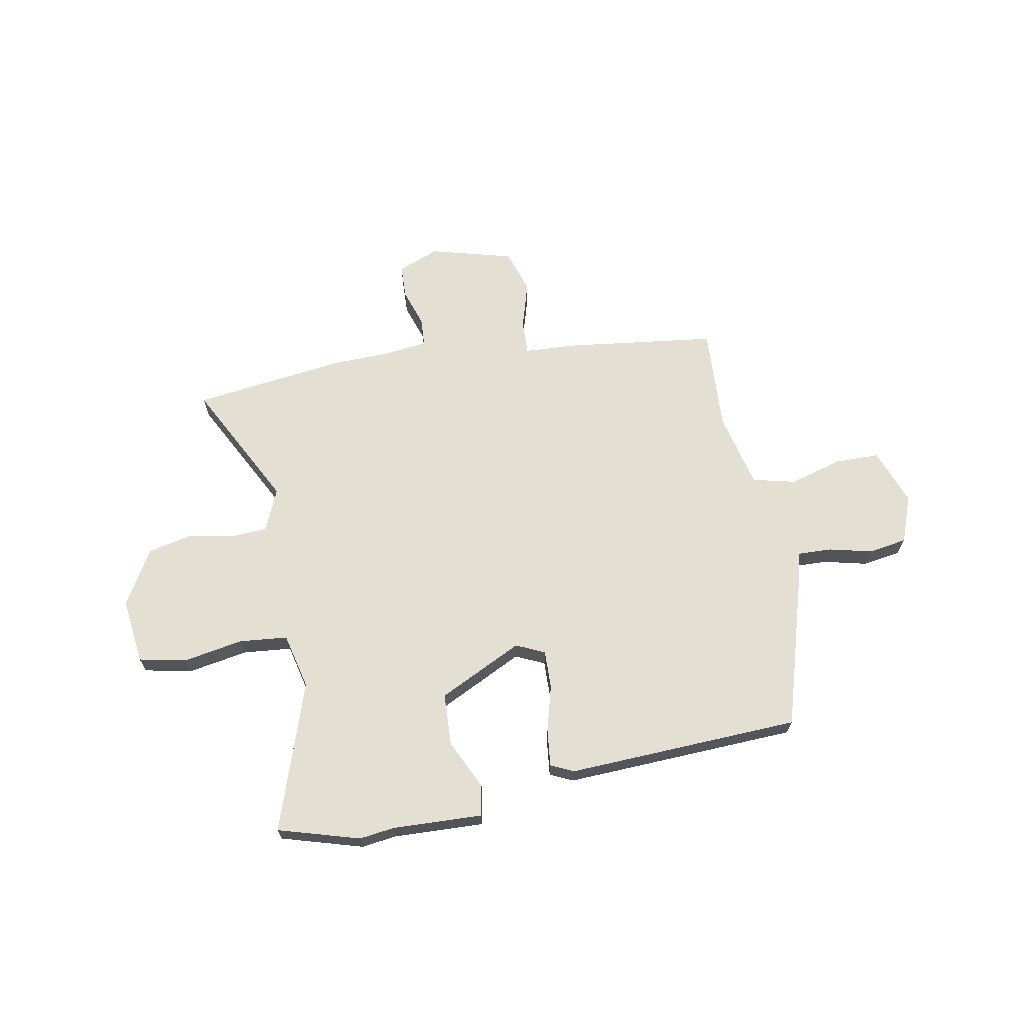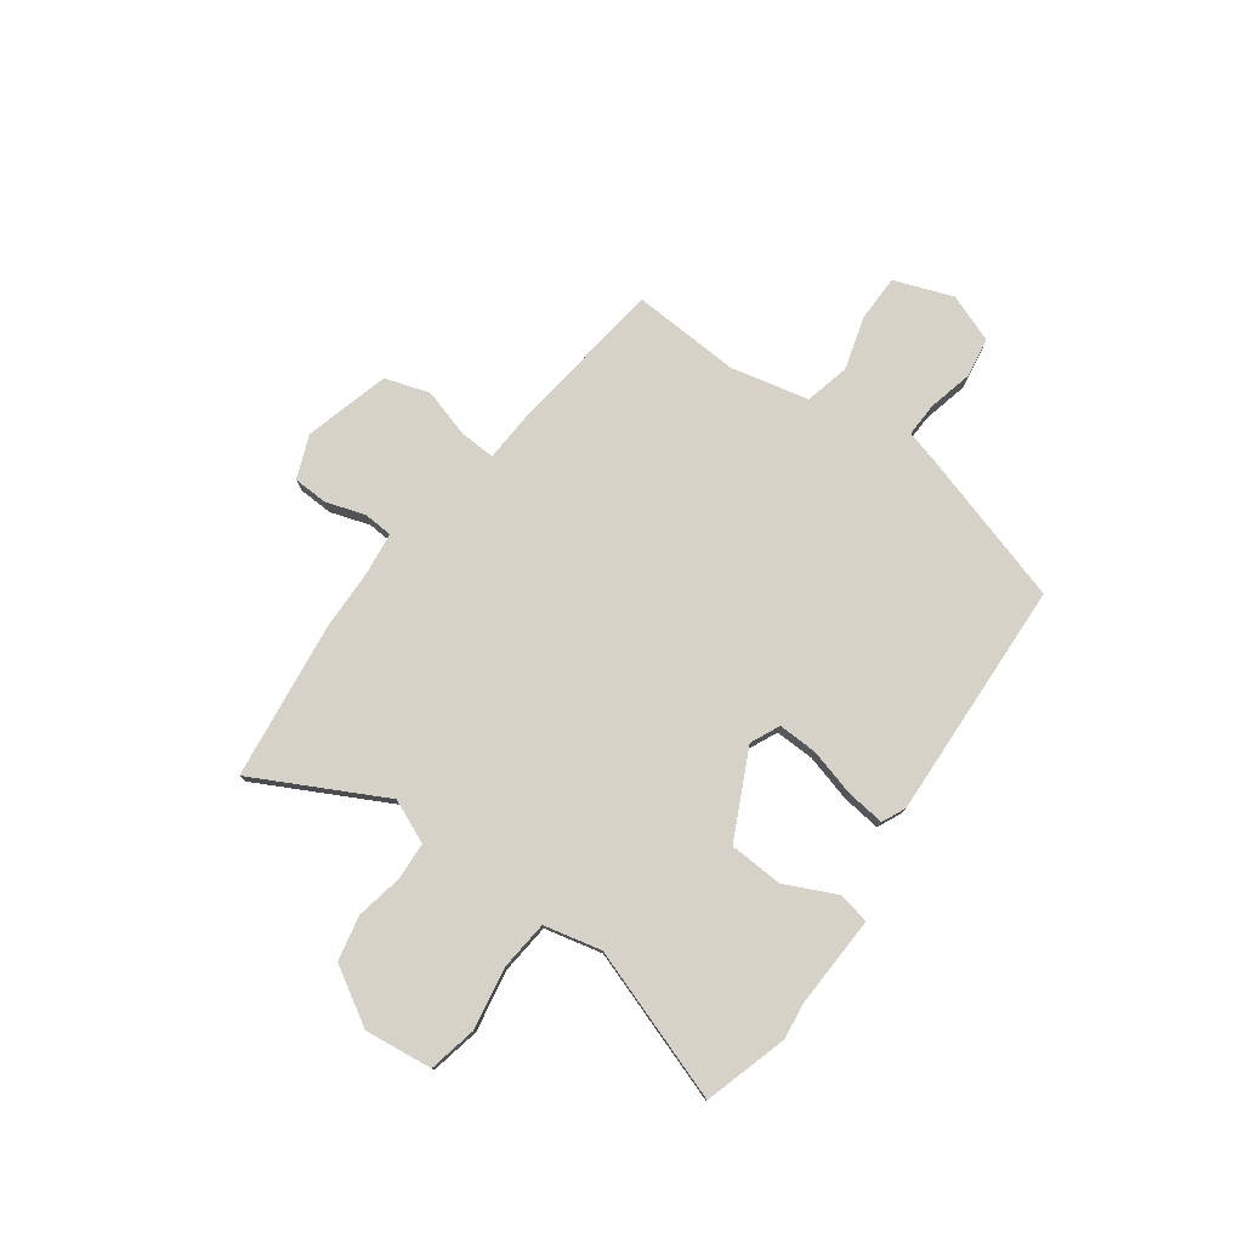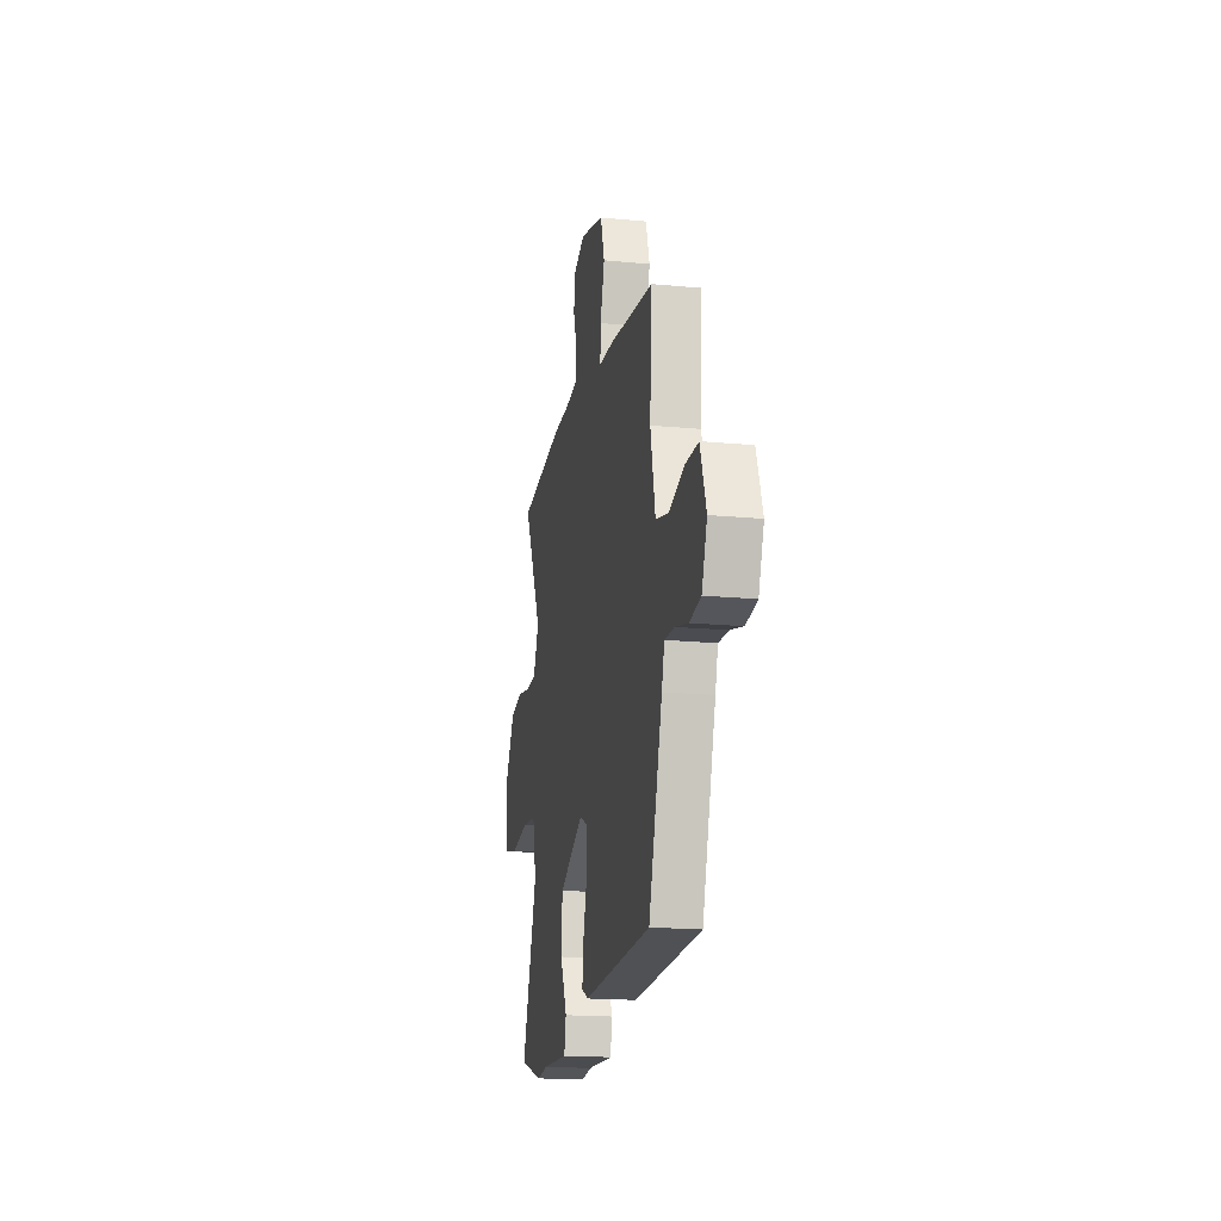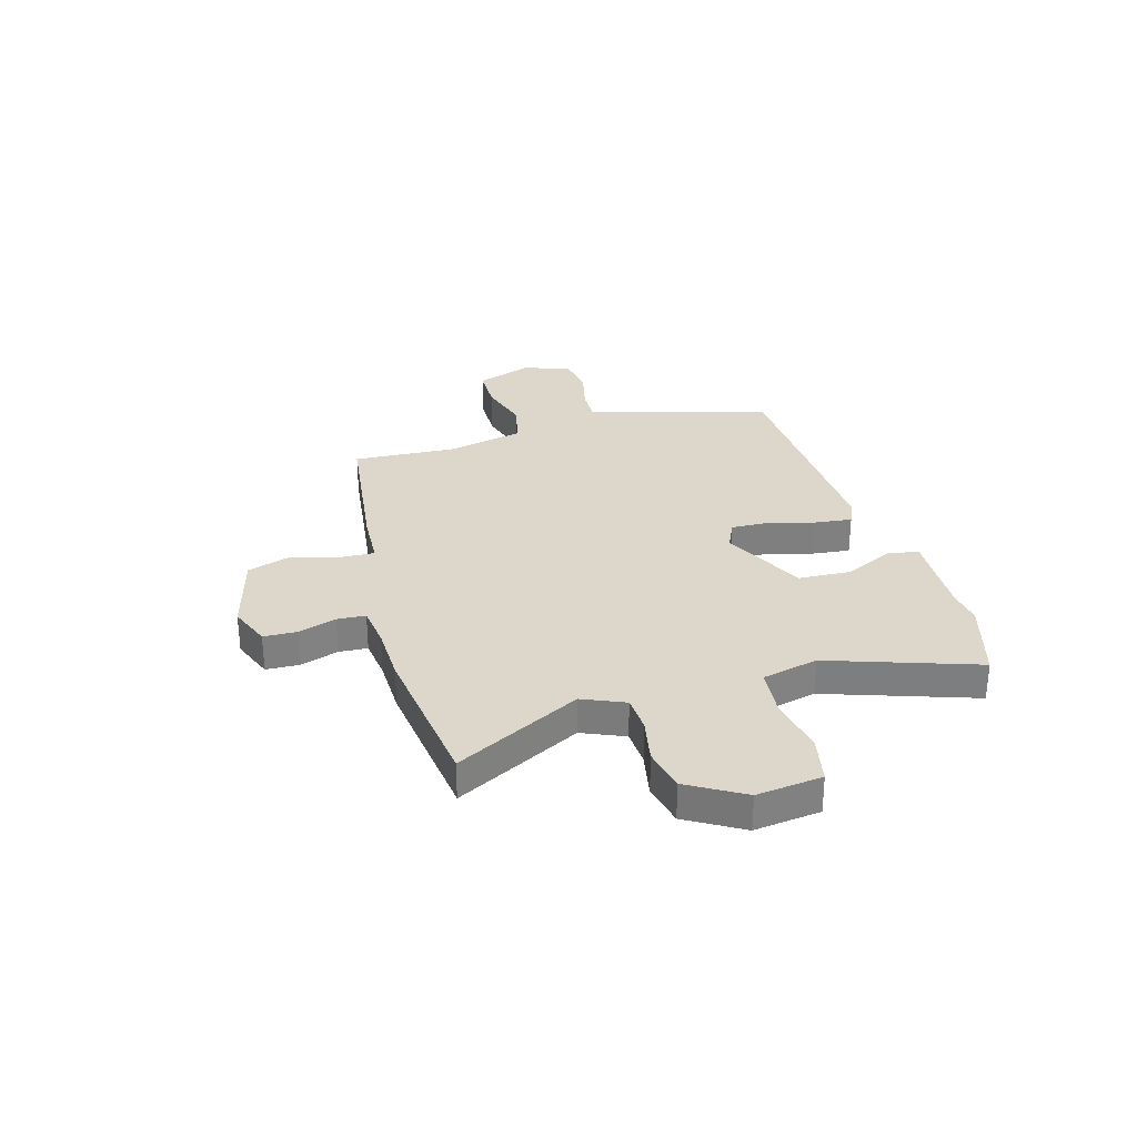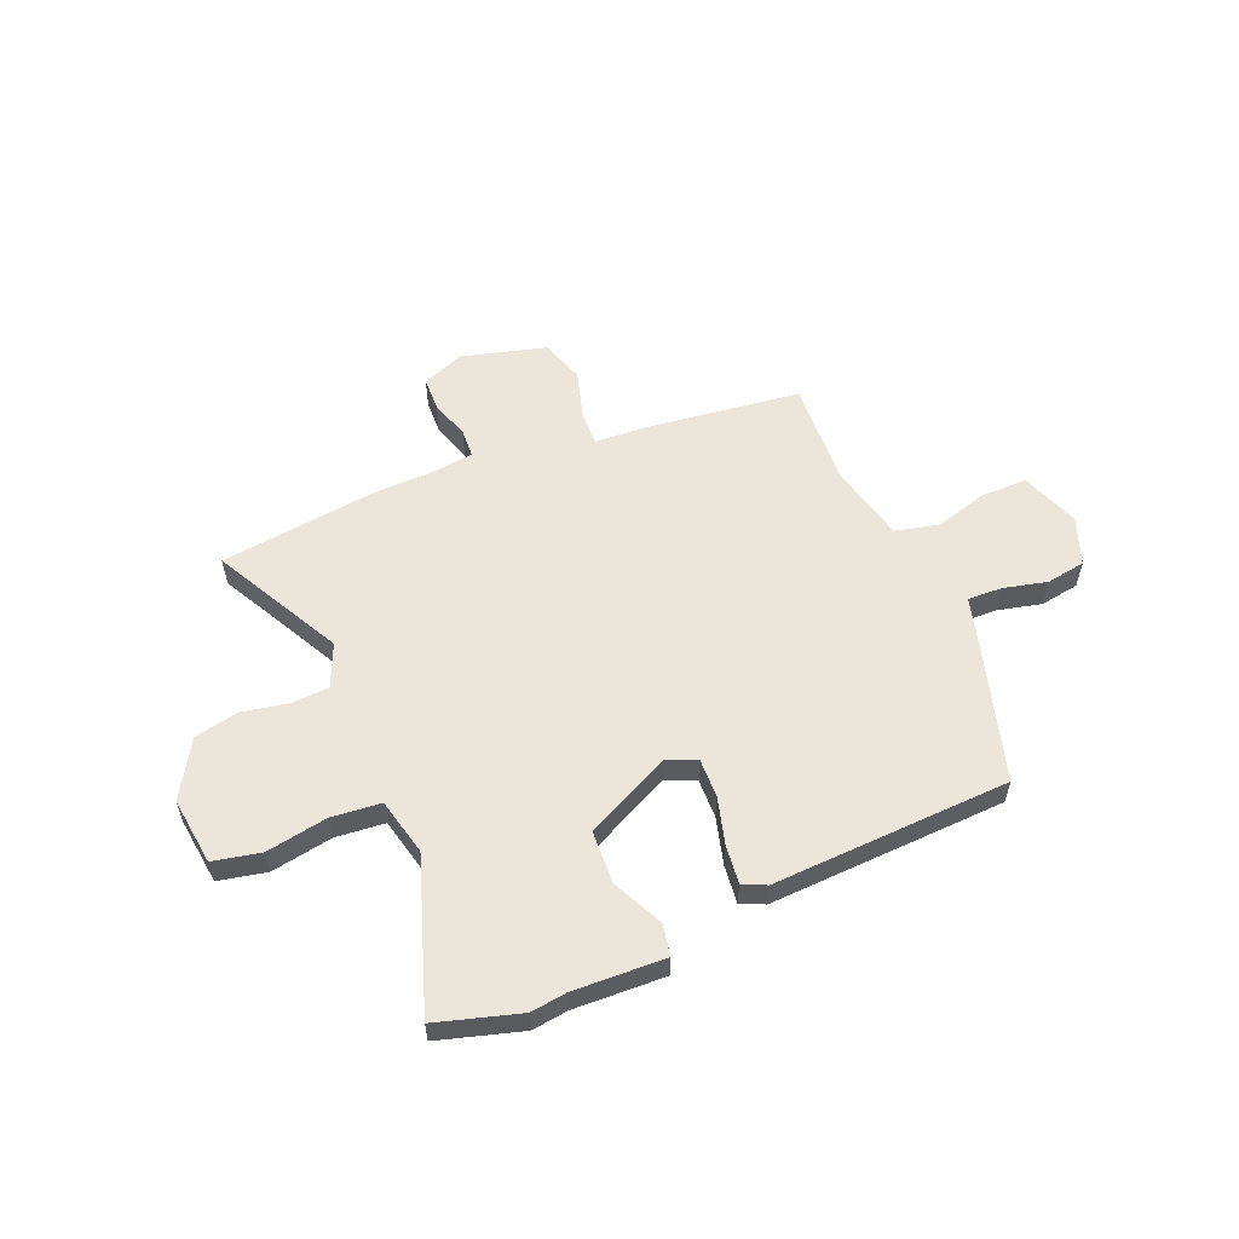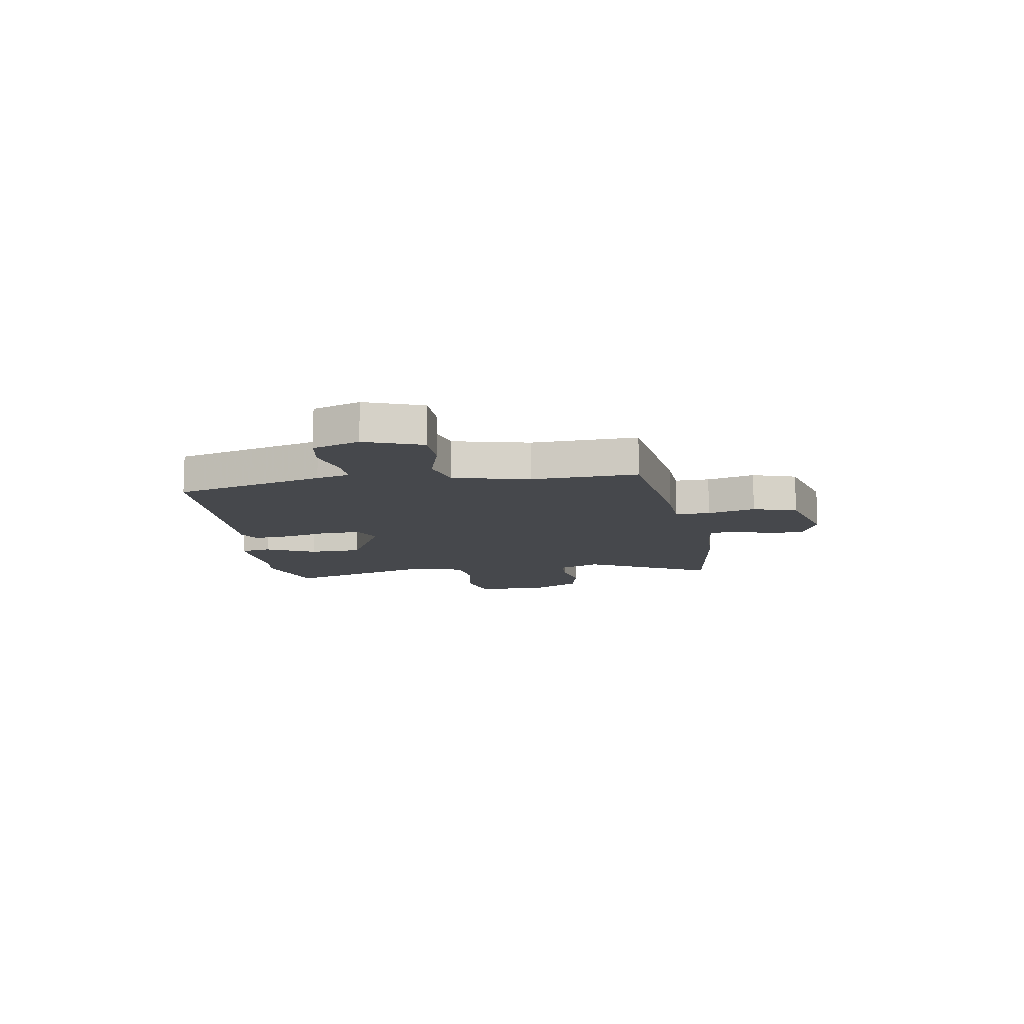
<metadata>
{"format":"obj","ext":"obj","renderer":"f3d","projection":"perspective","resolution":1024,"background":"white","views":[{"elev":66.9,"azim":168.8,"up":"+Y"},{"elev":77.8,"azim":125.4,"up":"+Y"},{"elev":-18.1,"azim":-100.5,"up":"+Z"},{"elev":30.4,"azim":73.3,"up":"+Y"},{"elev":56.7,"azim":156.6,"up":"+Y"},{"elev":-11.2,"azim":-81.9,"up":"+Y"}]}
</metadata>
<code>
v -0.494 0.07 0.423
v -0.206 0.07 0.463
v -0.104 0.07 0.47
v -0.107 0.07 0.536
v -0.135 0.07 0.627
v -0.109 0.07 0.711
v 0.05 0.07 0.756
v 0.13 0.07 0.725
v 0.133 0.07 0.66
v 0.11 0.07 0.587
v 0.114 0.07 0.532
v 0.196 0.07 0.523
v 0.305 0.07 0.522
v 0.604 0.07 0.488
v 0.481 0.07 0.245
v 0.517 0.07 0.164
v 0.588 0.07 0.161
v 0.675 0.07 0.179
v 0.759 0.07 0.162
v 0.823 0.07 0.056
v 0.809 0.07 -0.071
v 0.719 0.07 -0.091
v 0.603 0.07 -0.072
v 0.51 0.07 -0.082
v 0.486 0.07 -0.19
v 0.586 0.07 -0.474
v 0.43 0.07 -0.522
v 0.362 0.07 -0.514
v 0.189 0.07 -0.523
v 0.177 0.07 -0.464
v 0.221 0.07 -0.368
v 0.215 0.07 -0.267
v 0.053 0.07 -0.19
v -0.002 0.07 -0.216
v 0.001 0.07 -0.29
v 0.026 0.07 -0.378
v 0.035 0.07 -0.45
v -0.009 0.07 -0.471
v -0.458 0.07 -0.457
v -0.547 0.07 -0.171
v -0.565 0.07 -0.107
v -0.63 0.07 -0.11
v -0.713 0.07 -0.131
v -0.787 0.07 -0.12
v -0.822 0.07 -0.03
v -0.783 0.07 0.08
v -0.697 0.07 0.082
v -0.596 0.07 0.054
v -0.513 0.07 0.075
v -0.481 0.07 0.221
v -0.494 0 0.423
v -0.206 0 0.463
v -0.104 0 0.47
v -0.107 0 0.536
v -0.135 0 0.627
v -0.109 0 0.711
v 0.05 0 0.756
v 0.13 0 0.725
v 0.133 0 0.66
v 0.11 0 0.587
v 0.114 0 0.532
v 0.196 0 0.523
v 0.305 0 0.522
v 0.604 0 0.488
v 0.481 0 0.245
v 0.517 0 0.164
v 0.588 0 0.161
v 0.675 0 0.179
v 0.759 0 0.162
v 0.823 0 0.056
v 0.809 0 -0.071
v 0.719 0 -0.091
v 0.603 0 -0.072
v 0.51 0 -0.082
v 0.486 0 -0.19
v 0.586 0 -0.474
v 0.43 0 -0.522
v 0.362 0 -0.514
v 0.189 0 -0.523
v 0.177 0 -0.464
v 0.221 0 -0.368
v 0.215 0 -0.267
v 0.053 0 -0.19
v -0.002 0 -0.216
v 0.001 0 -0.29
v 0.026 0 -0.378
v 0.035 0 -0.45
v -0.009 0 -0.471
v -0.458 0 -0.457
v -0.547 0 -0.171
v -0.565 0 -0.107
v -0.63 0 -0.11
v -0.713 0 -0.131
v -0.787 0 -0.12
v -0.822 0 -0.03
v -0.783 0 0.08
v -0.697 0 0.082
v -0.596 0 0.054
v -0.513 0 0.075
v -0.481 0 0.221
f 46 47 48
f 45 46 48
f 44 45 48
f 43 44 48
f 42 43 48
f 41 42 48 49
f 40 41 49
f 39 40 49
f 38 39 49
f 37 38 49
f 36 37 49
f 35 36 49
f 34 35 49 50
f 28 29 30 31
f 28 31 32
f 27 28 32
f 26 27 32
f 25 26 32
f 24 25 32 33
f 21 22 23
f 20 21 23
f 19 20 23
f 18 19 23
f 17 18 23
f 16 17 23 24
f 15 16 24 33
f 33 34 50
f 15 33 50
f 14 15 50
f 13 14 50
f 12 13 50
f 8 9 10
f 7 8 10
f 6 7 10
f 5 6 10
f 4 5 10
f 3 4 10 11
f 1 2 3
f 50 1 3
f 3 11 12 50
f 98 97 96
f 98 96 95
f 98 95 94
f 98 94 93
f 98 93 92
f 99 98 92 91
f 99 91 90
f 99 90 89
f 99 89 88
f 99 88 87
f 99 87 86
f 99 86 85
f 100 99 85 84
f 81 80 79 78
f 82 81 78
f 82 78 77
f 82 77 76
f 82 76 75
f 83 82 75 74
f 73 72 71
f 73 71 70
f 73 70 69
f 73 69 68
f 73 68 67
f 74 73 67 66
f 83 74 66 65
f 100 84 83
f 100 83 65
f 100 65 64
f 100 64 63
f 100 63 62
f 60 59 58
f 60 58 57
f 60 57 56
f 60 56 55
f 60 55 54
f 61 60 54 53
f 53 52 51
f 53 51 100
f 100 62 61 53
f 1 51 52 2
f 2 52 53 3
f 3 53 54 4
f 4 54 55 5
f 5 55 56 6
f 6 56 57 7
f 7 57 58 8
f 8 58 59 9
f 9 59 60 10
f 10 60 61 11
f 11 61 62 12
f 12 62 63 13
f 13 63 64 14
f 14 64 65 15
f 15 65 66 16
f 16 66 67 17
f 17 67 68 18
f 18 68 69 19
f 19 69 70 20
f 20 70 71 21
f 21 71 72 22
f 22 72 73 23
f 23 73 74 24
f 24 74 75 25
f 25 75 76 26
f 26 76 77 27
f 27 77 78 28
f 28 78 79 29
f 29 79 80 30
f 30 80 81 31
f 31 81 82 32
f 32 82 83 33
f 33 83 84 34
f 34 84 85 35
f 35 85 86 36
f 36 86 87 37
f 37 87 88 38
f 38 88 89 39
f 39 89 90 40
f 40 90 91 41
f 41 91 92 42
f 42 92 93 43
f 43 93 94 44
f 44 94 95 45
f 45 95 96 46
f 46 96 97 47
f 47 97 98 48
f 48 98 99 49
f 49 99 100 50
f 50 100 51 1

</code>
